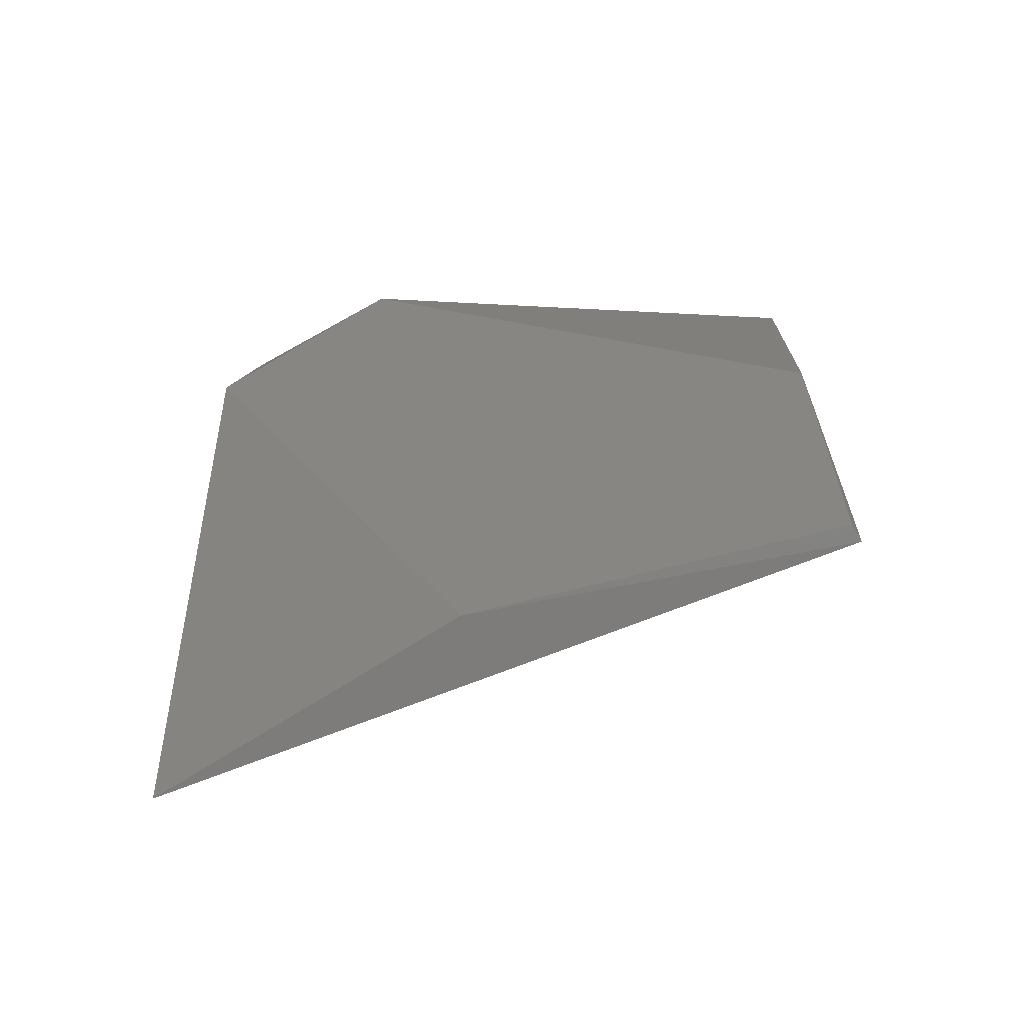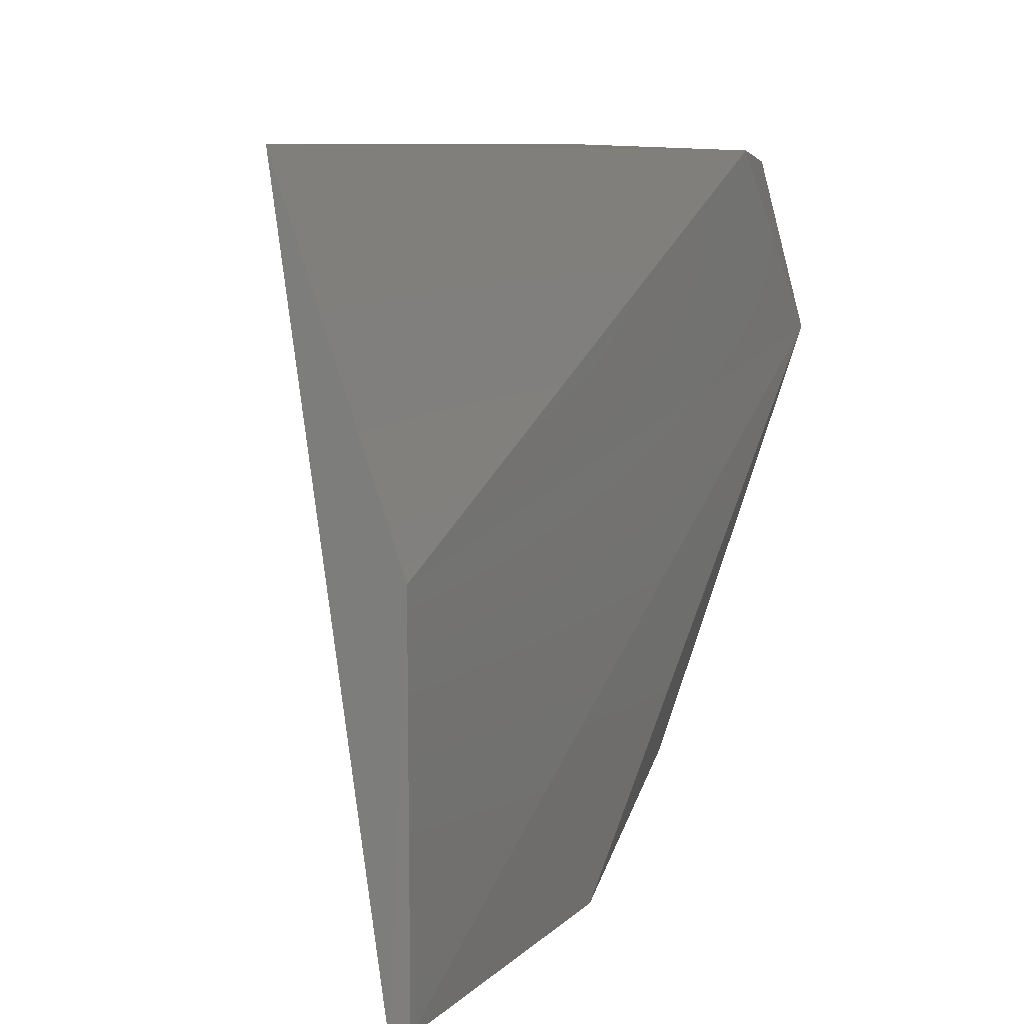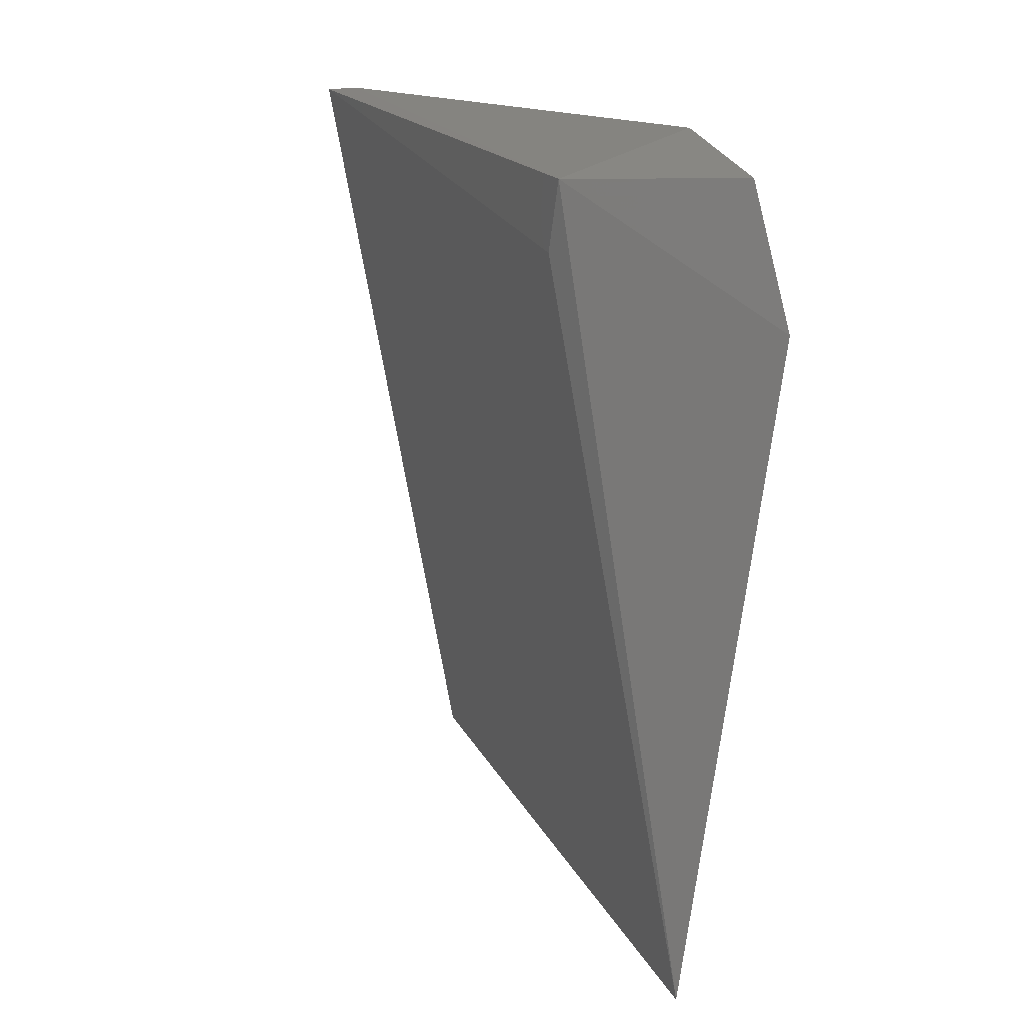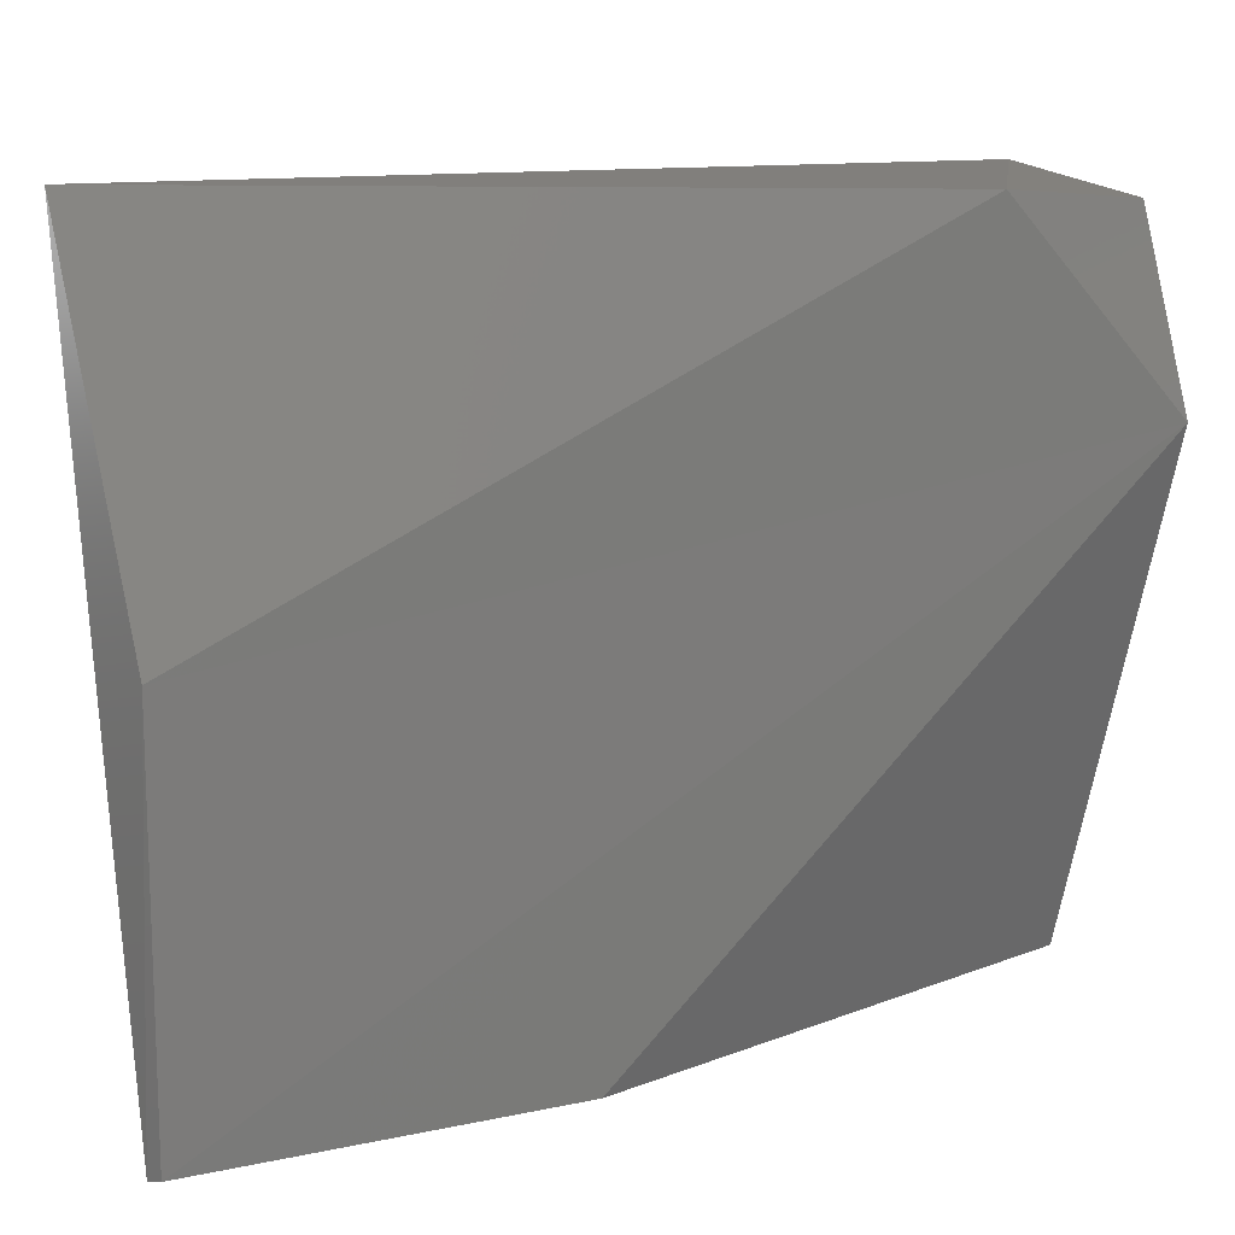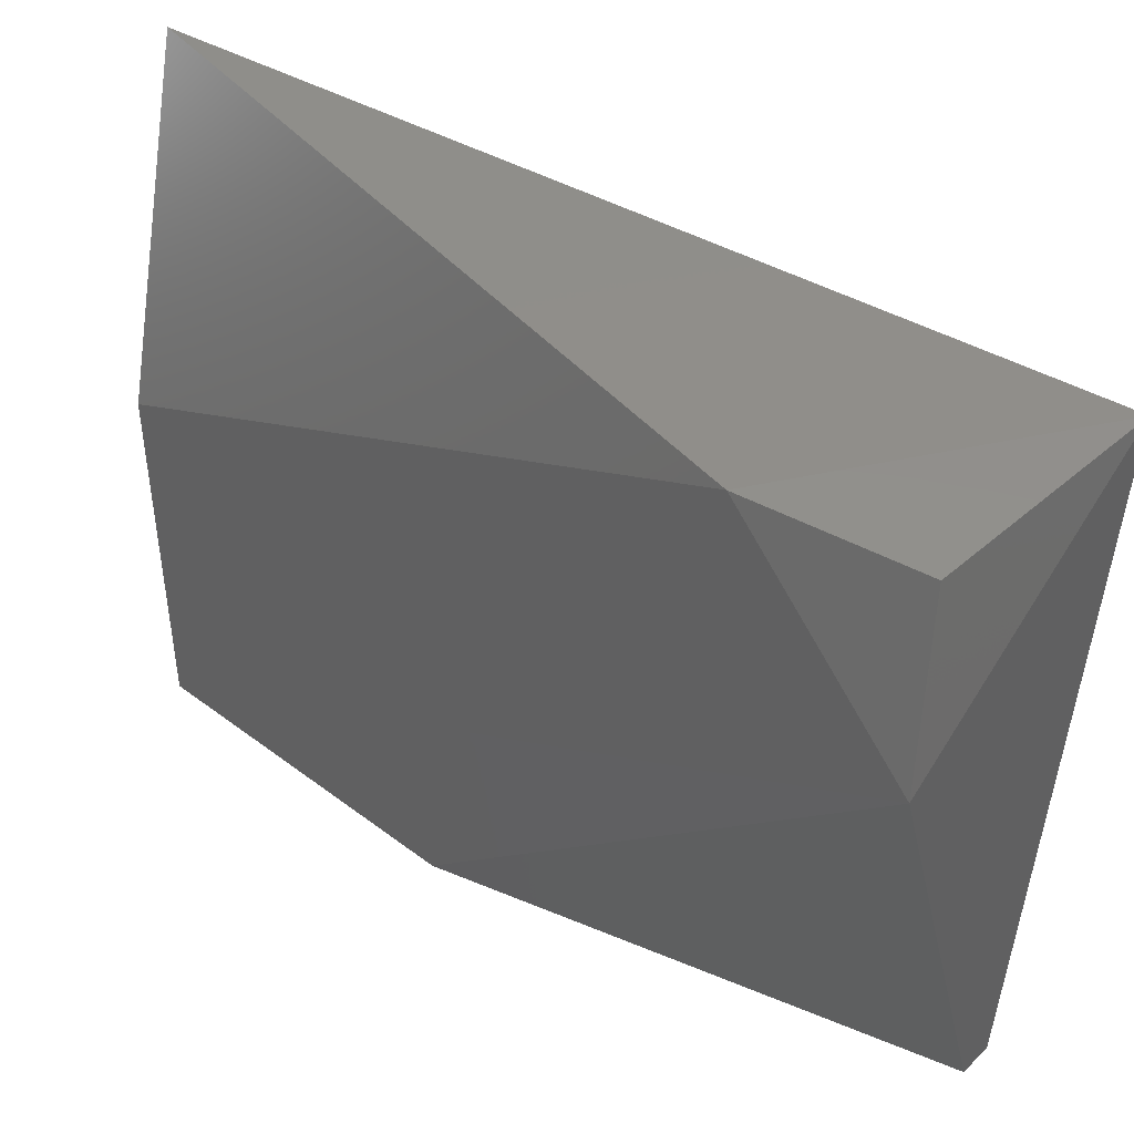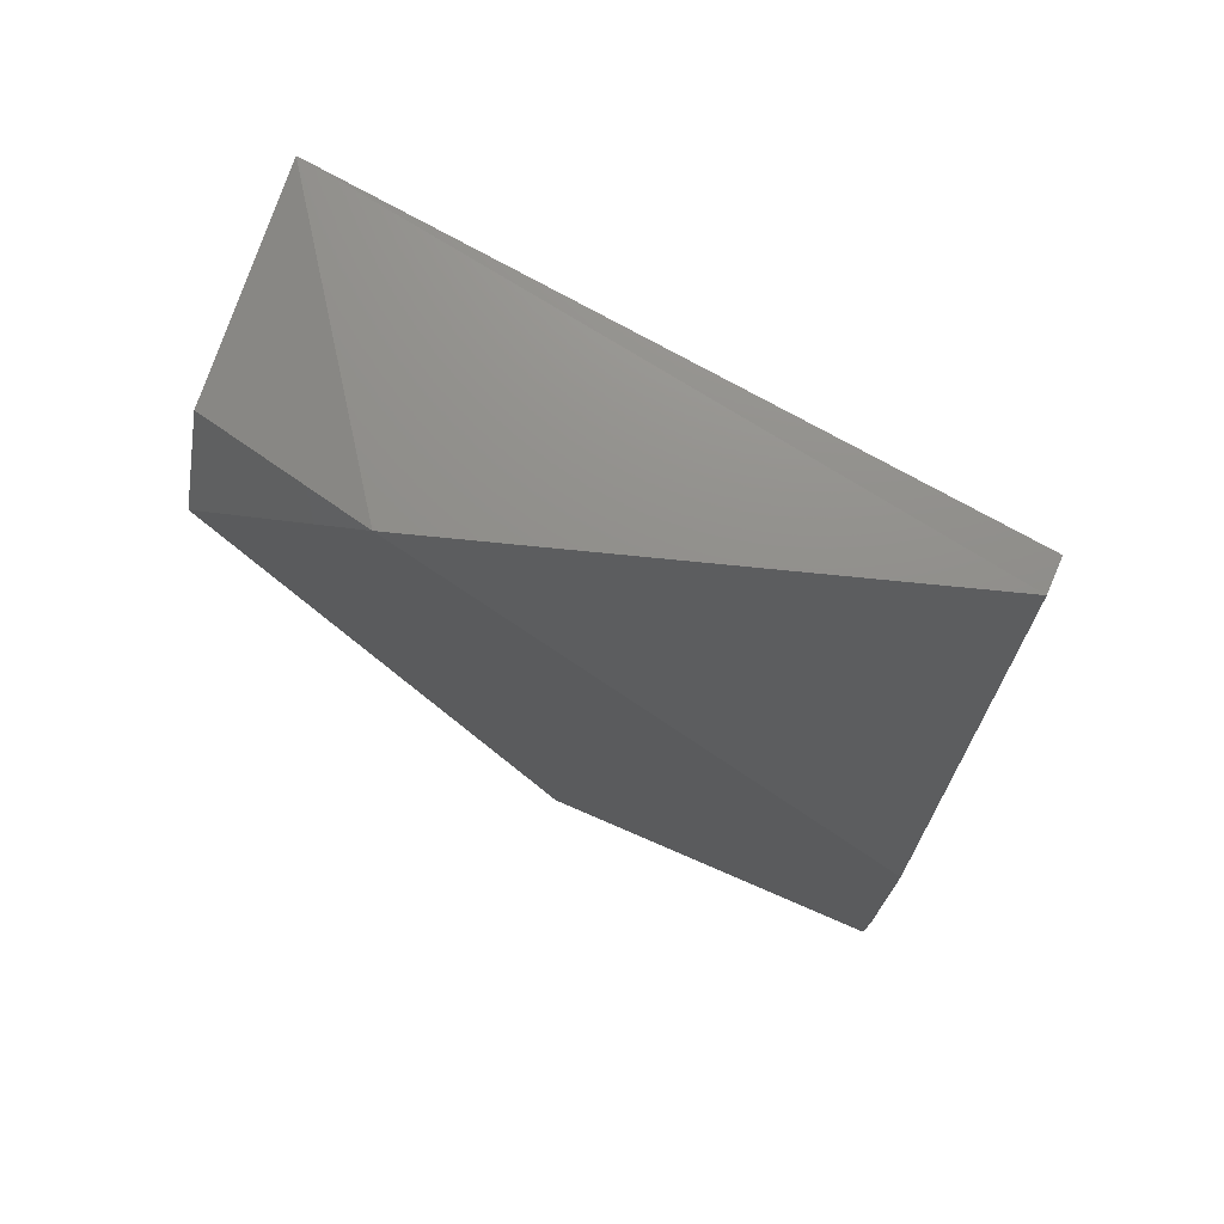
<metadata>
{"format":"stl","ext":"stl","renderer":"f3d","projection":"perspective","resolution":1024,"background":"white","views":[{"elev":-63.1,"azim":-75.0,"up":"+Z"},{"elev":10.1,"azim":-154.1,"up":"+Y"},{"elev":19.2,"azim":151.8,"up":"+Z"},{"elev":13.2,"azim":-115.9,"up":"+Y"},{"elev":43.6,"azim":-48.3,"up":"+Y"},{"elev":73.8,"azim":-66.5,"up":"+Z"}]}
</metadata>
<code>
# stl→obj: 12 verts, 20 faces
v -0.6216 -0.07603 0.007199
v -0.6 0.09691 0.002633
v -0.5657 0.08782 0.2013
v -0.5828 -0.07486 0.2184
v -0.5656 0.09216 0.2185
v -0.6301 0.04529 0.2193
v -0.5914 -0.07486 0.2184
v -0.6202 0.08836 0.2137
v -0.6256 0.01503 0.008675
v -0.6299 0.09215 0.1756
v -0.6256 -0.07486 0.09432
v -0.6256 -0.07486 0.008675
f 1 2 3
f 1 3 4
f 5 6 7
f 5 7 4
f 8 6 5
f 9 2 1
f 10 2 9
f 10 6 8
f 10 8 5
f 10 5 2
f 7 6 11
f 11 1 4
f 11 4 7
f 12 11 6
f 6 10 9
f 6 9 12
f 12 9 1
f 12 1 11
f 3 2 5
f 3 5 4

</code>
